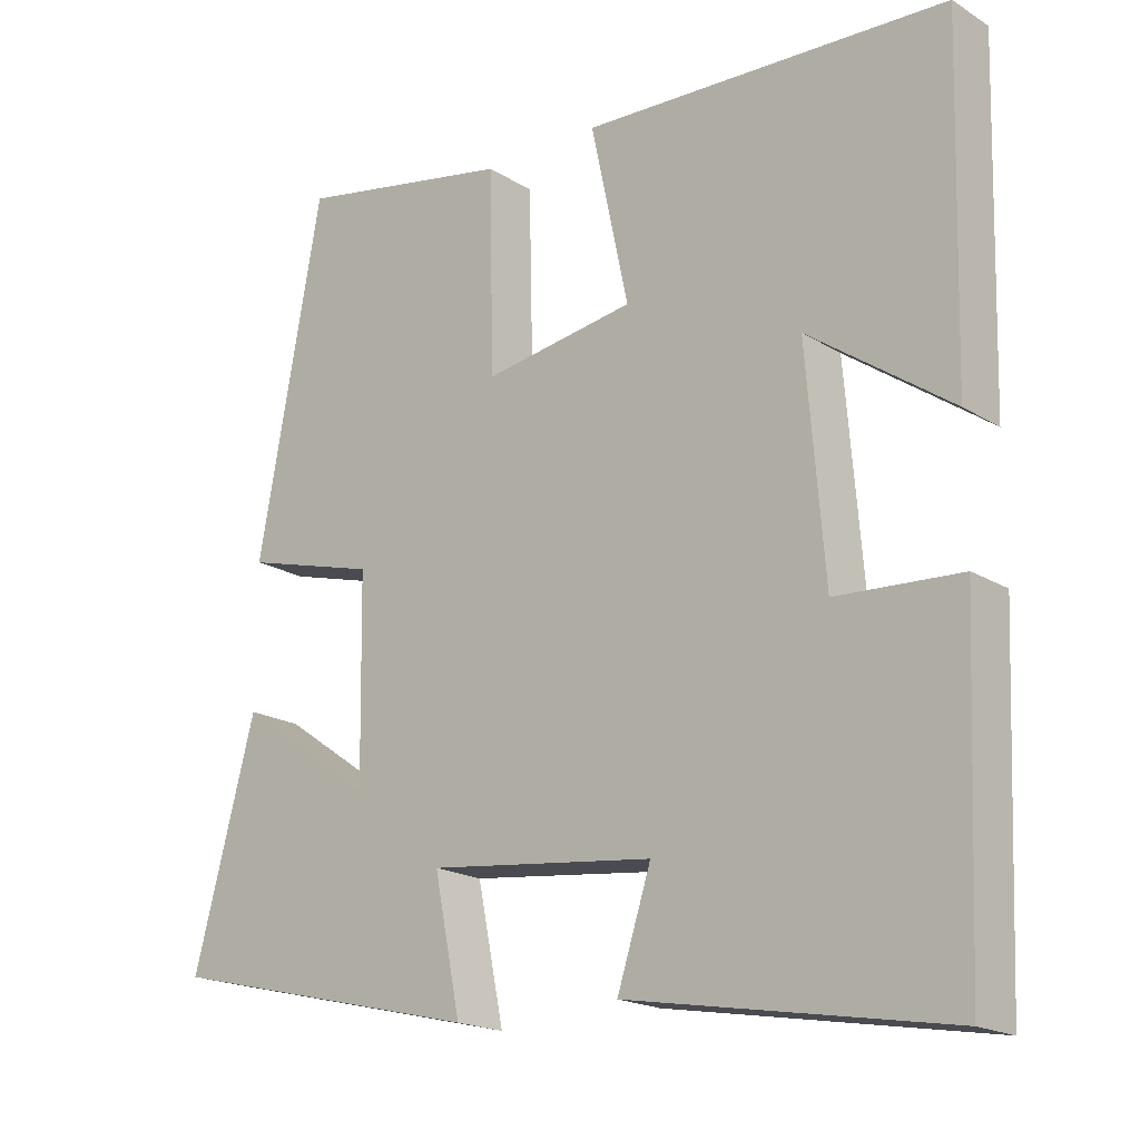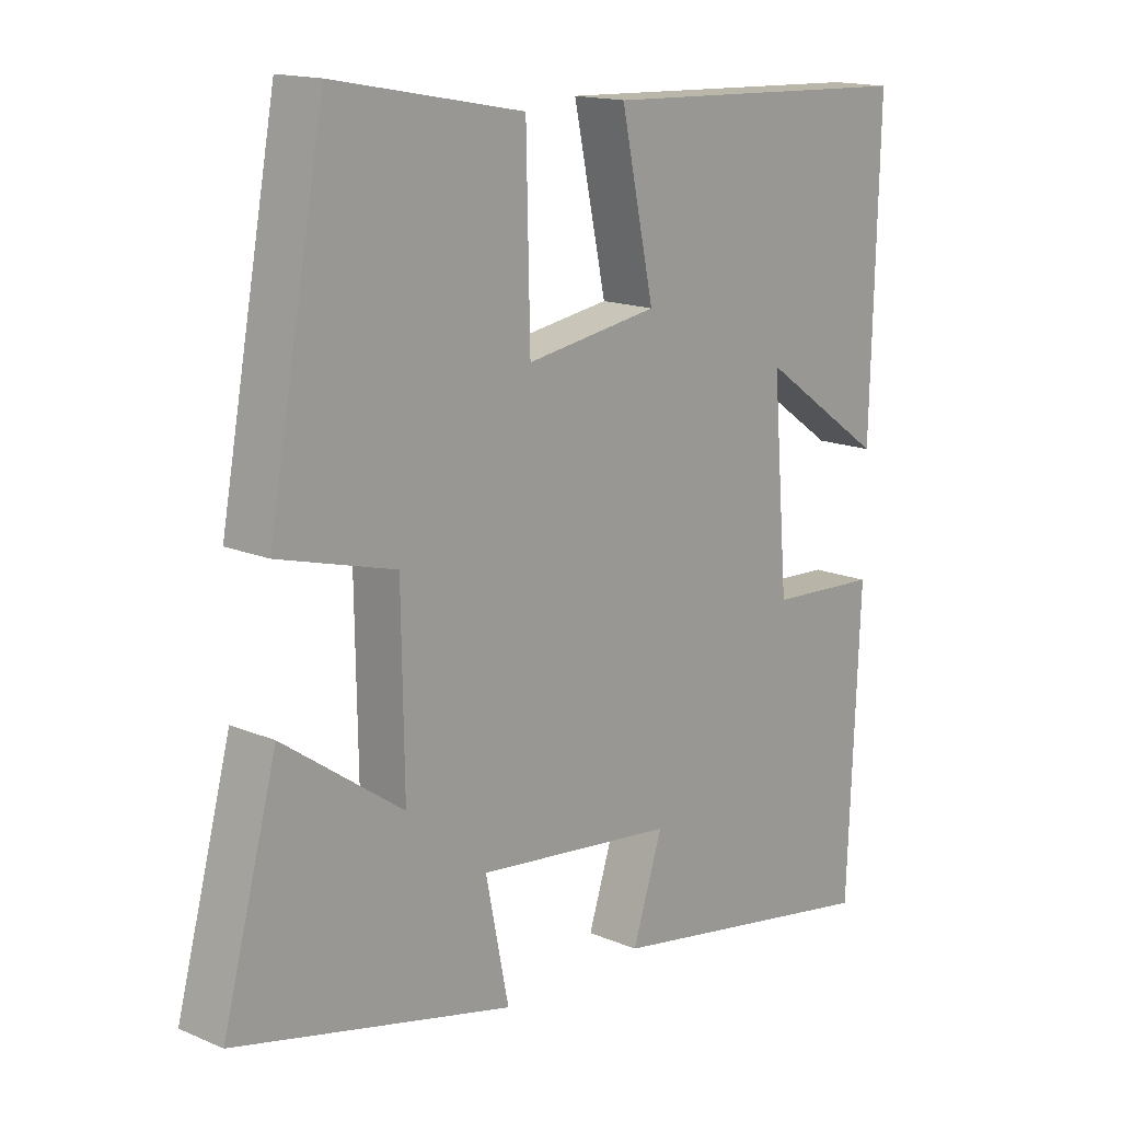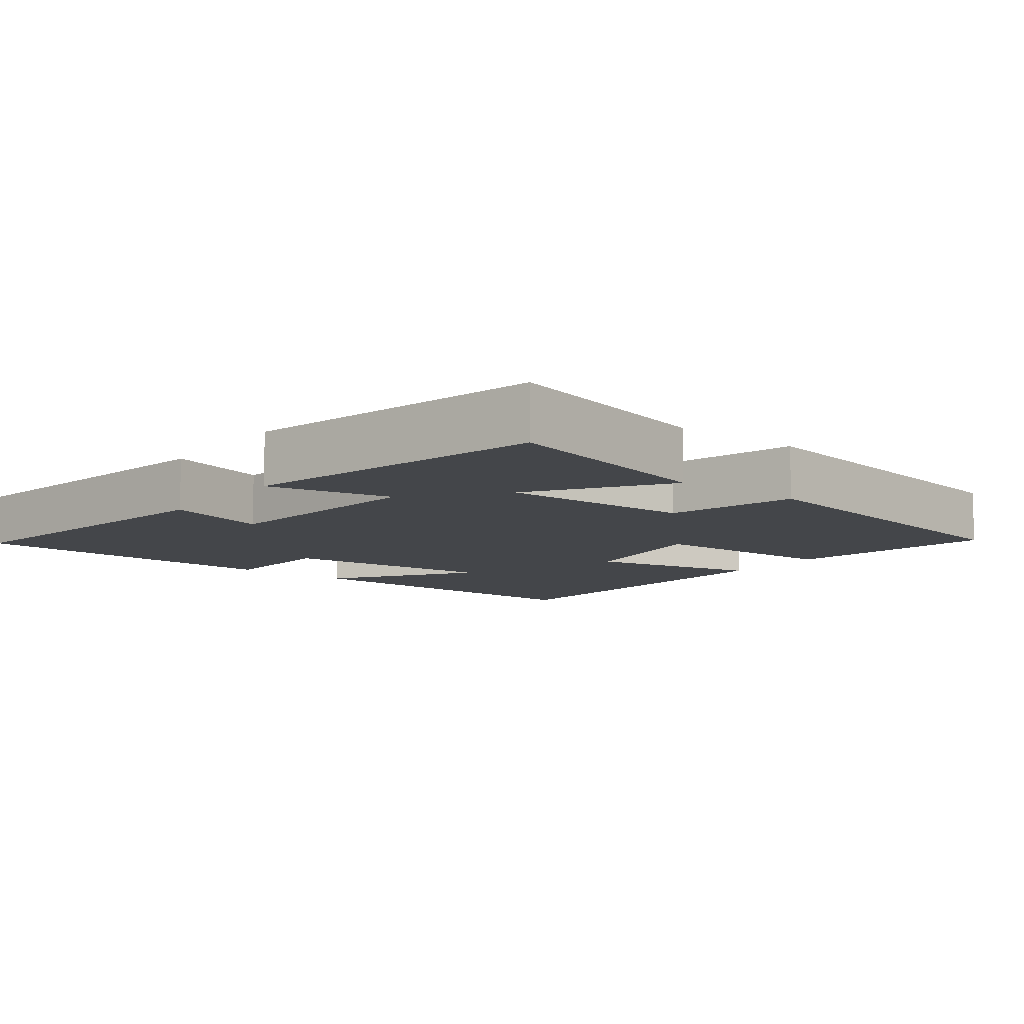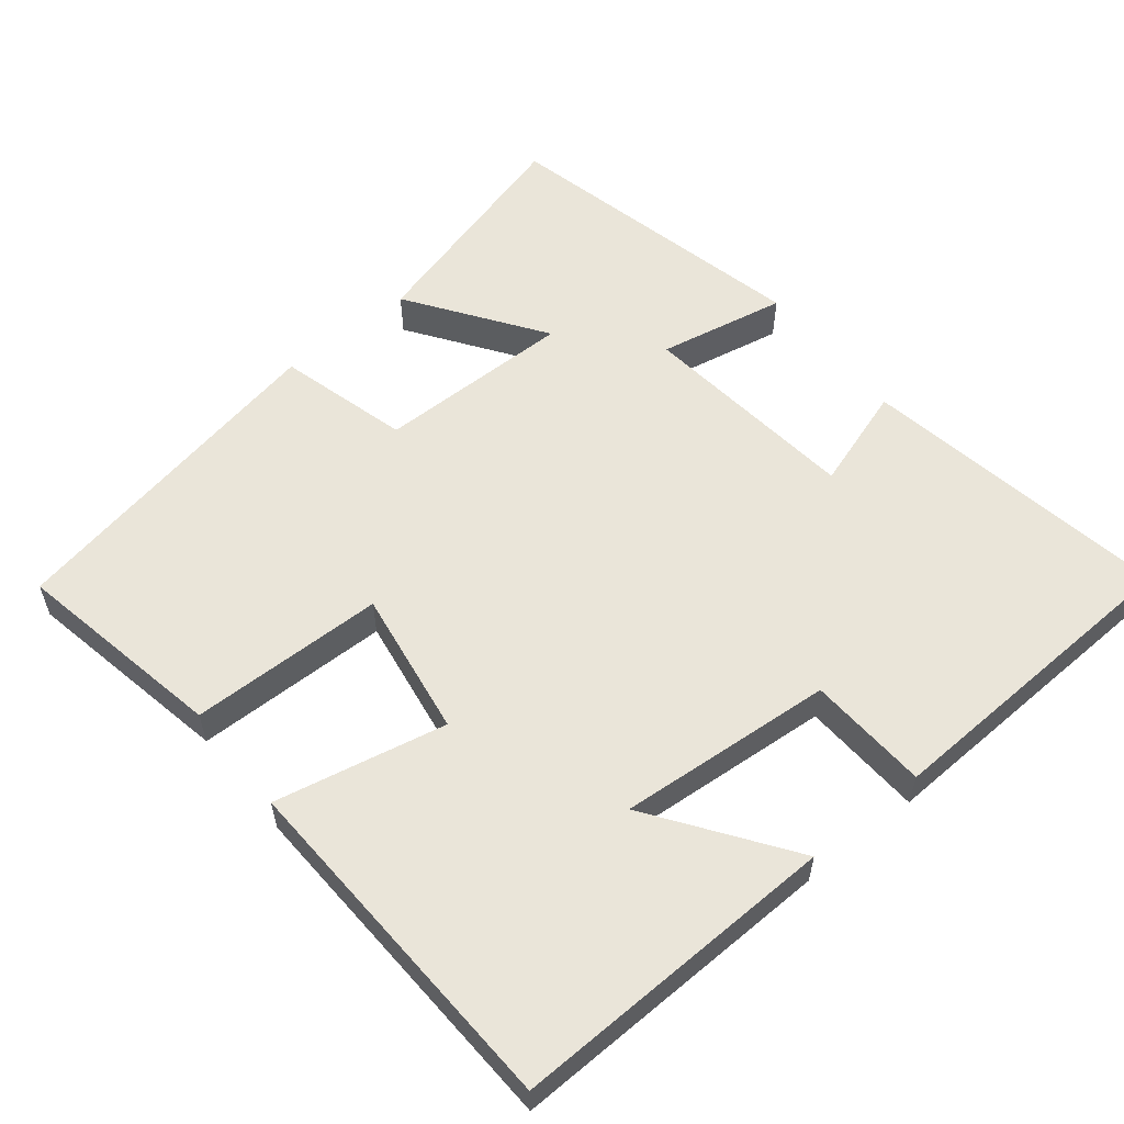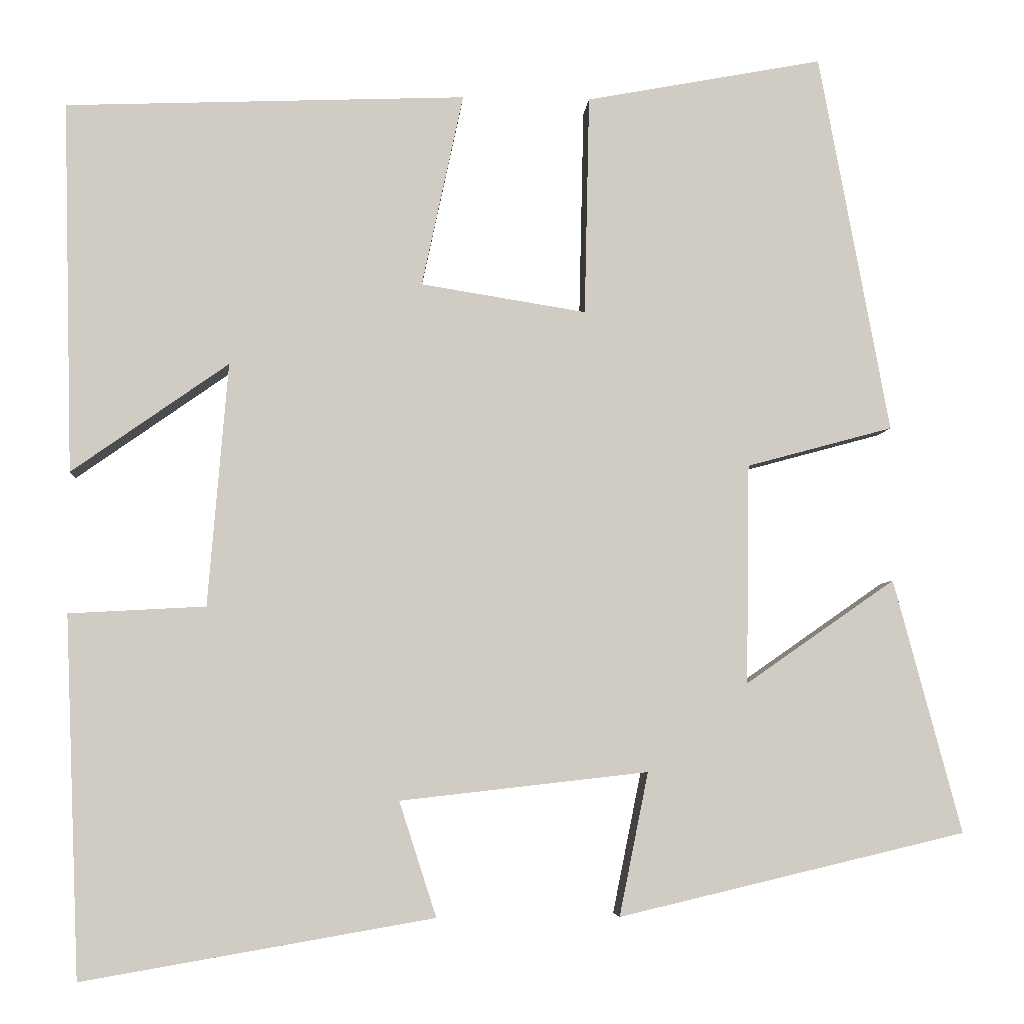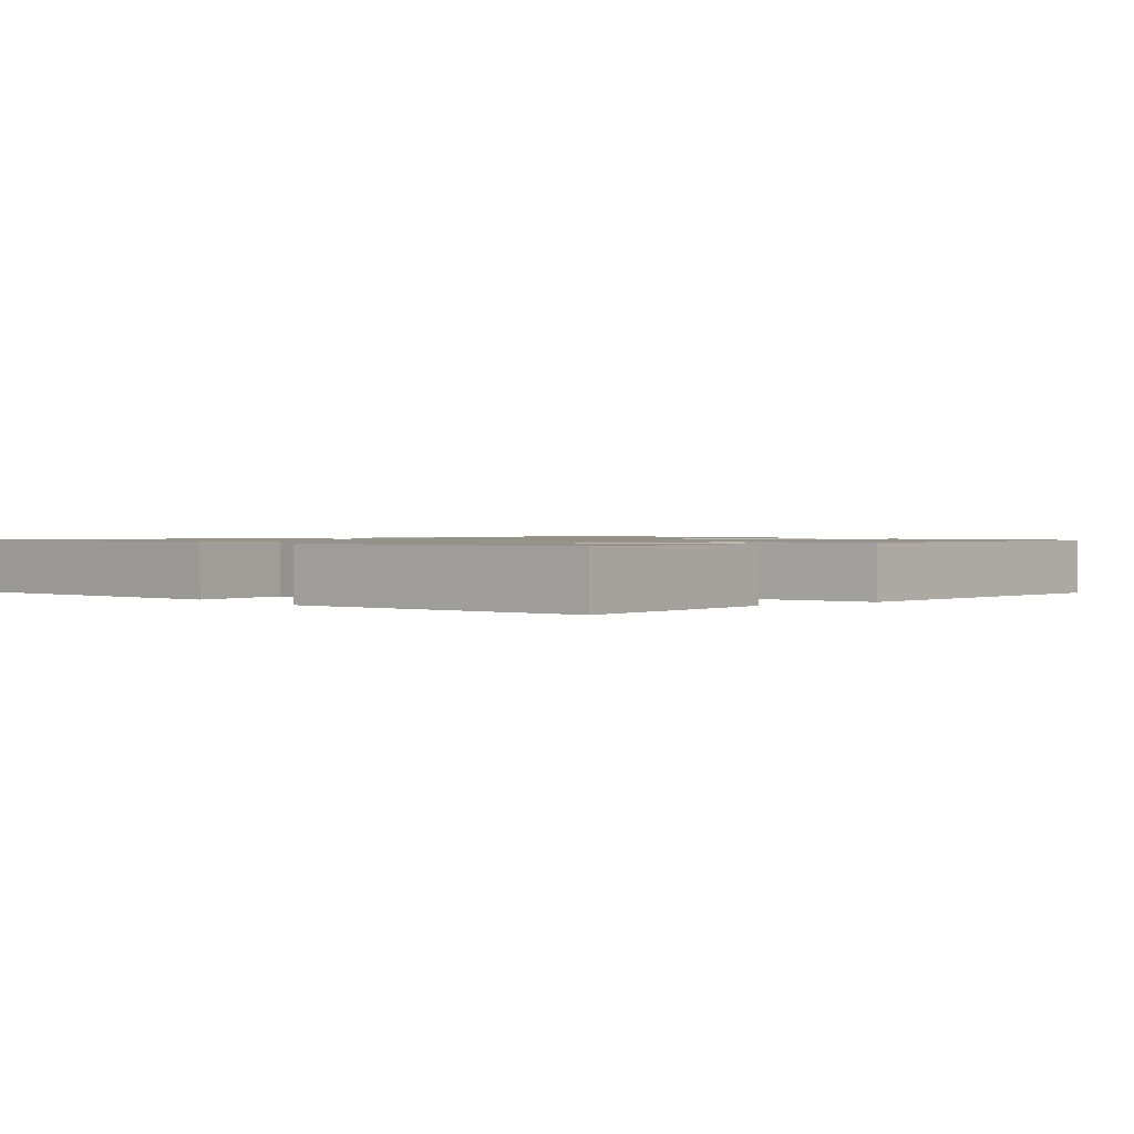
<metadata>
{"format":"obj","ext":"obj","renderer":"f3d","projection":"perspective","resolution":1024,"background":"white","views":[{"elev":-18.8,"azim":40.5,"up":"+Z"},{"elev":15.4,"azim":-48.1,"up":"+Z"},{"elev":-9.7,"azim":-127.3,"up":"+Y"},{"elev":57.9,"azim":51.0,"up":"+Y"},{"elev":-5.3,"azim":175.9,"up":"+Z"},{"elev":1.2,"azim":-127.5,"up":"+Y"}]}
</metadata>
<code>
v 0.512 0.07 0.481
v 0.5 0.07 0.032
v 0.311 0.07 0.165
v 0.335 0.07 -0.129
v 0.5 0.07 -0.138
v 0.482 0.07 -0.573
v 0.058 0.07 -0.5
v 0.103 0.07 -0.361
v -0.197 0.07 -0.327
v -0.162 0.07 -0.5
v -0.582 0.07 -0.401
v -0.5 0.07 -0.094
v -0.319 0.07 -0.22
v -0.323 0.07 0.046
v -0.5 0.07 0.094
v -0.415 0.07 0.554
v -0.128 0.07 0.5
v -0.122 0.07 0.234
v 0.078 0.07 0.266
v 0.028 0.07 0.5
v 0.512 0 0.481
v 0.5 0 0.032
v 0.311 0 0.165
v 0.335 0 -0.129
v 0.5 0 -0.138
v 0.482 0 -0.573
v 0.058 0 -0.5
v 0.103 0 -0.361
v -0.197 0 -0.327
v -0.162 0 -0.5
v -0.582 0 -0.401
v -0.5 0 -0.094
v -0.319 0 -0.22
v -0.323 0 0.046
v -0.5 0 0.094
v -0.415 0 0.554
v -0.128 0 0.5
v -0.122 0 0.234
v 0.078 0 0.266
v 0.028 0 0.5
f 19 20 1
f 15 16 17 18
f 14 15 18 19
f 13 14 19 1
f 9 10 11 12
f 9 12 13
f 8 9 13
f 5 6 7 8
f 4 5 8 13
f 3 4 13
f 1 2 3
f 1 3 13
f 21 40 39
f 38 37 36 35
f 39 38 35 34
f 21 39 34 33
f 32 31 30 29
f 33 32 29
f 33 29 28
f 28 27 26 25
f 33 28 25 24
f 33 24 23
f 23 22 21
f 33 23 21
f 1 21 22 2
f 2 22 23 3
f 3 23 24 4
f 4 24 25 5
f 5 25 26 6
f 6 26 27 7
f 7 27 28 8
f 8 28 29 9
f 9 29 30 10
f 10 30 31 11
f 11 31 32 12
f 12 32 33 13
f 13 33 34 14
f 14 34 35 15
f 15 35 36 16
f 16 36 37 17
f 17 37 38 18
f 18 38 39 19
f 19 39 40 20
f 20 40 21 1

</code>
